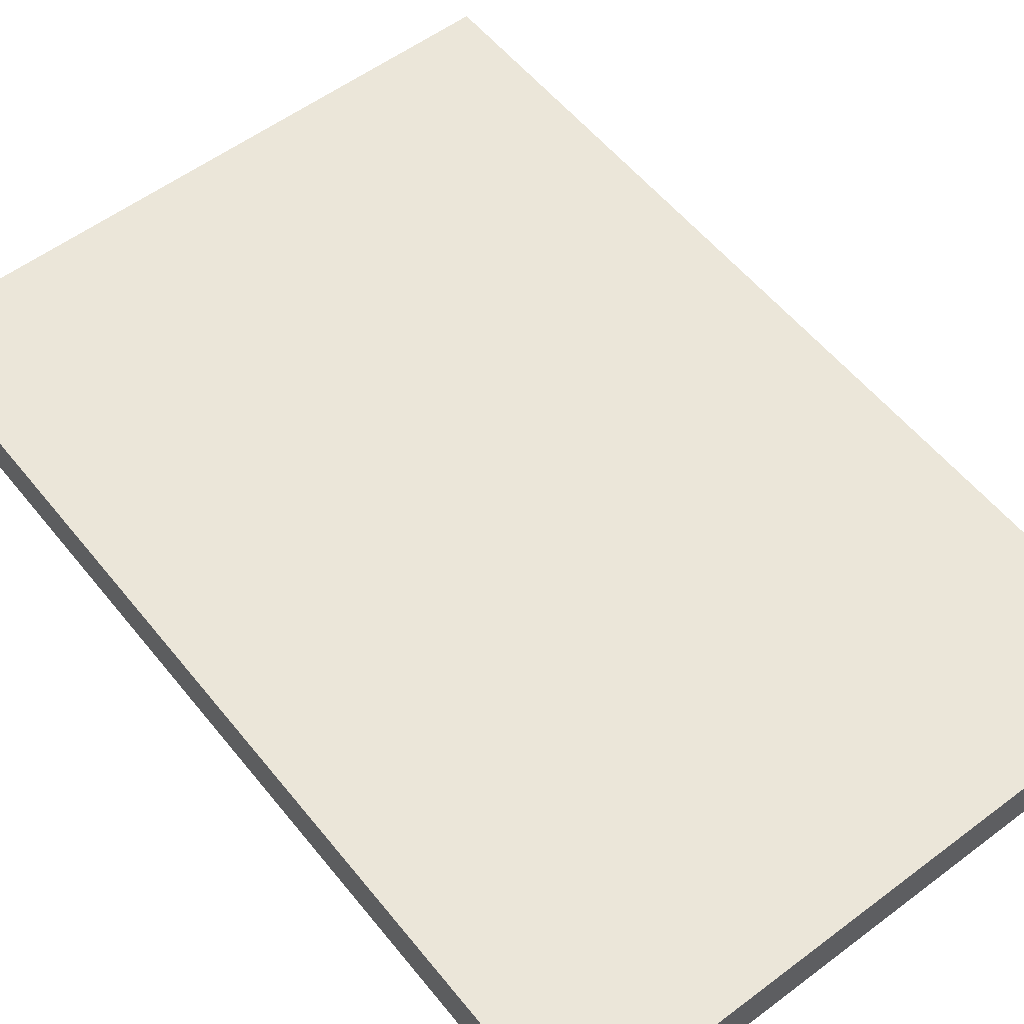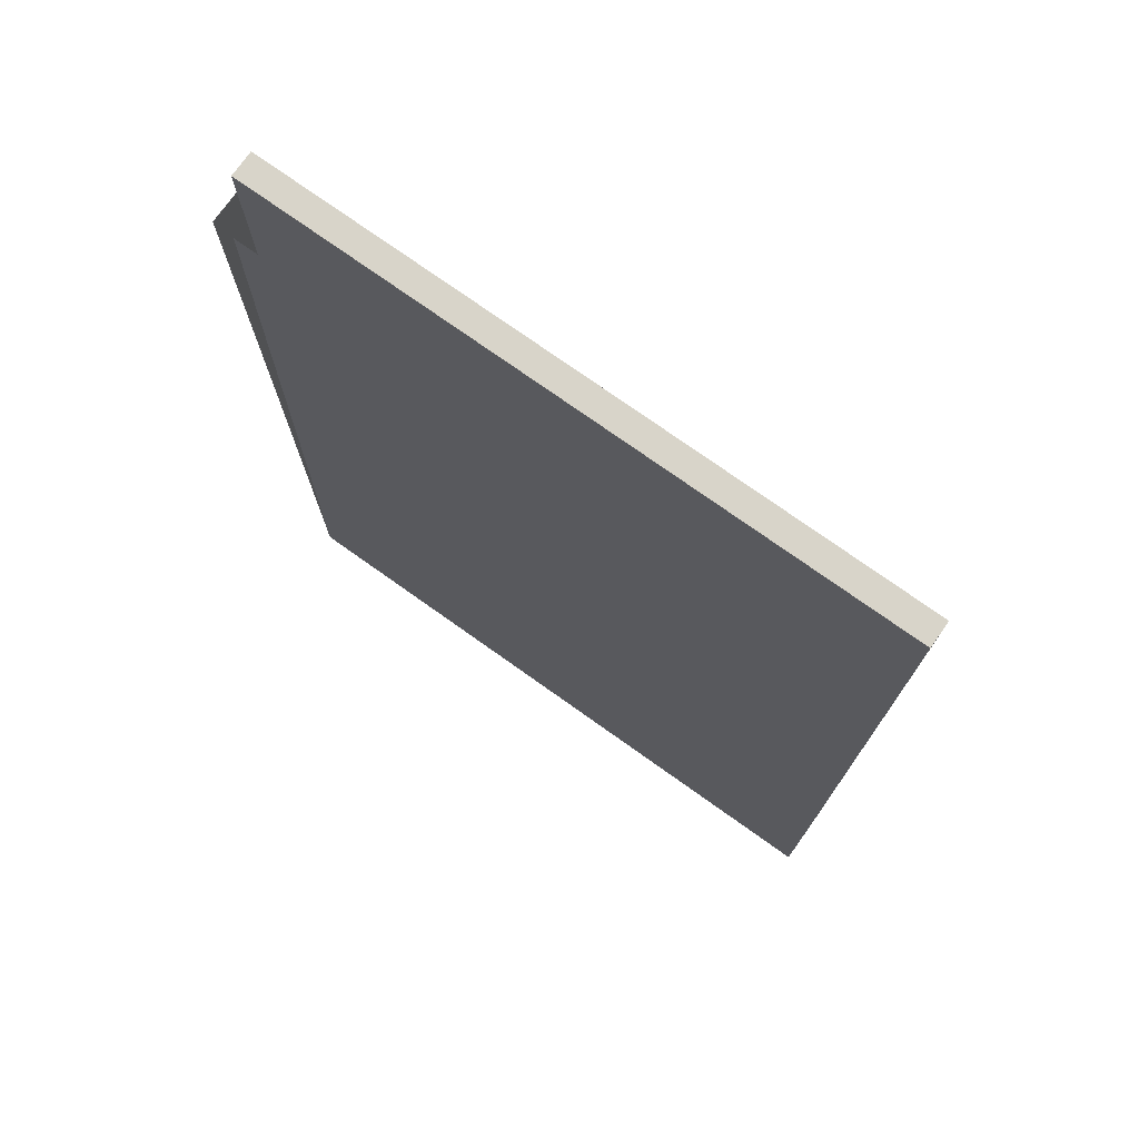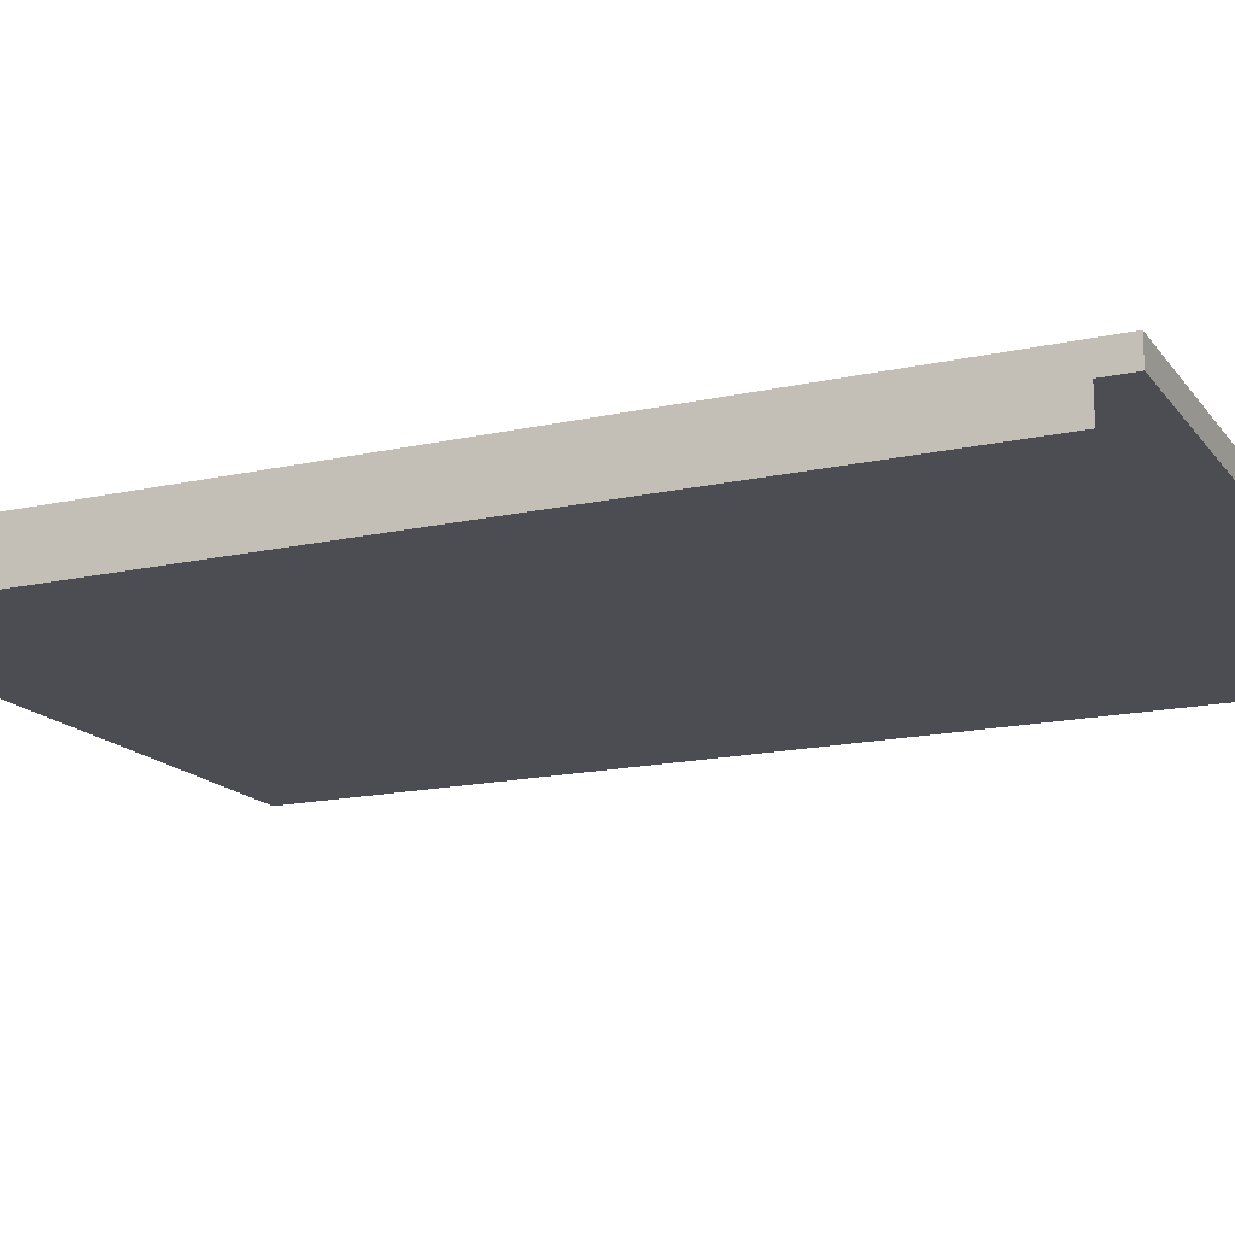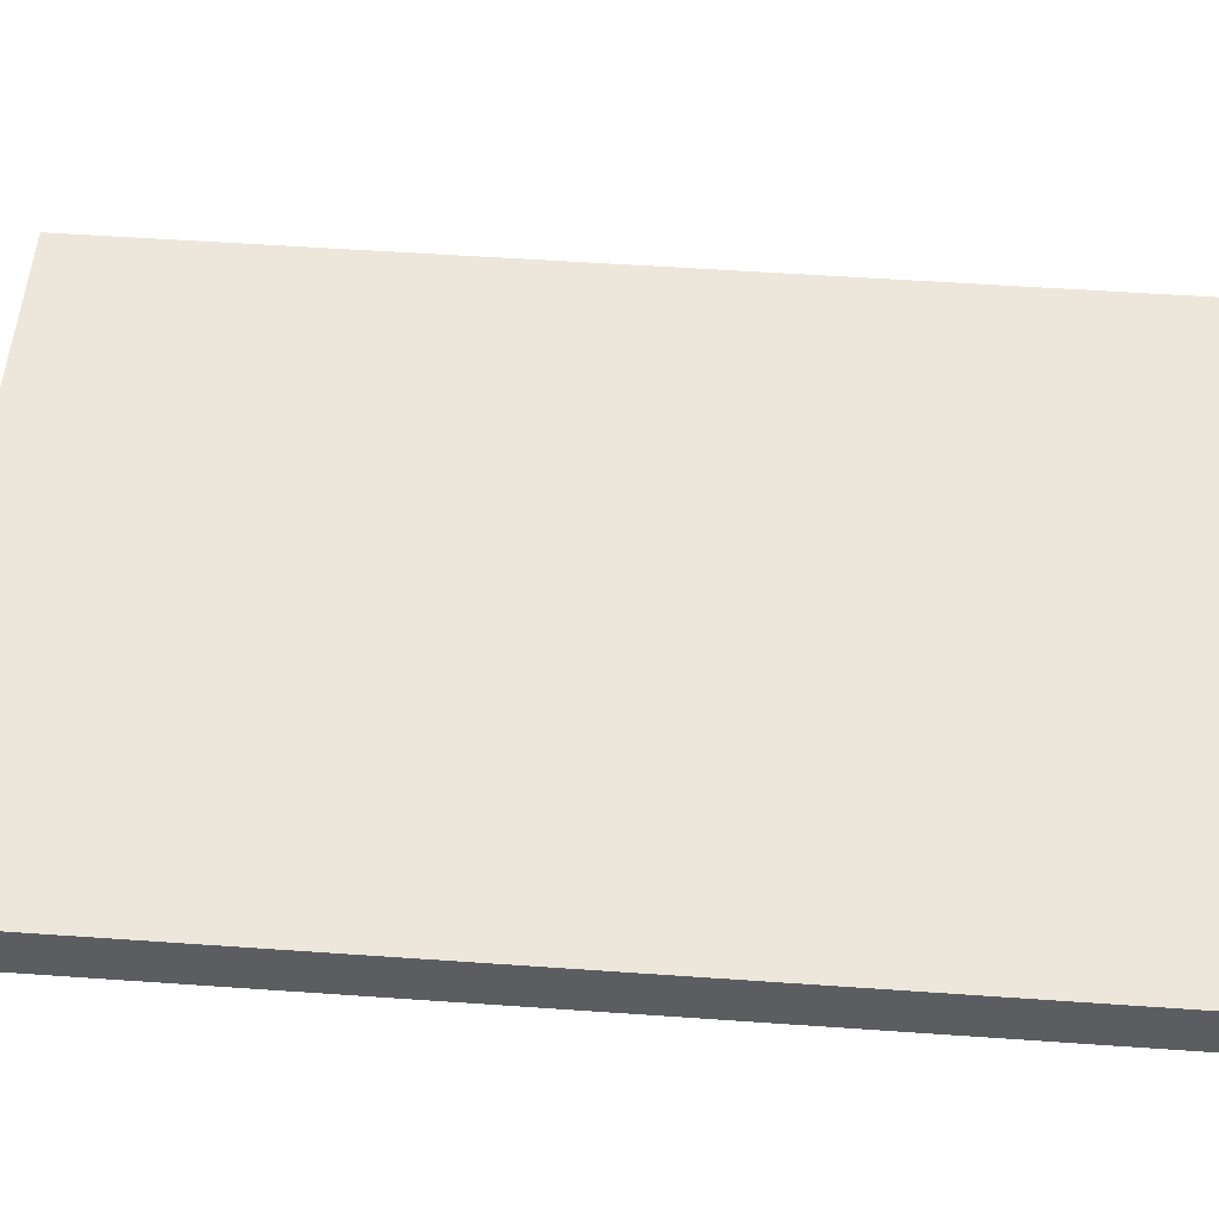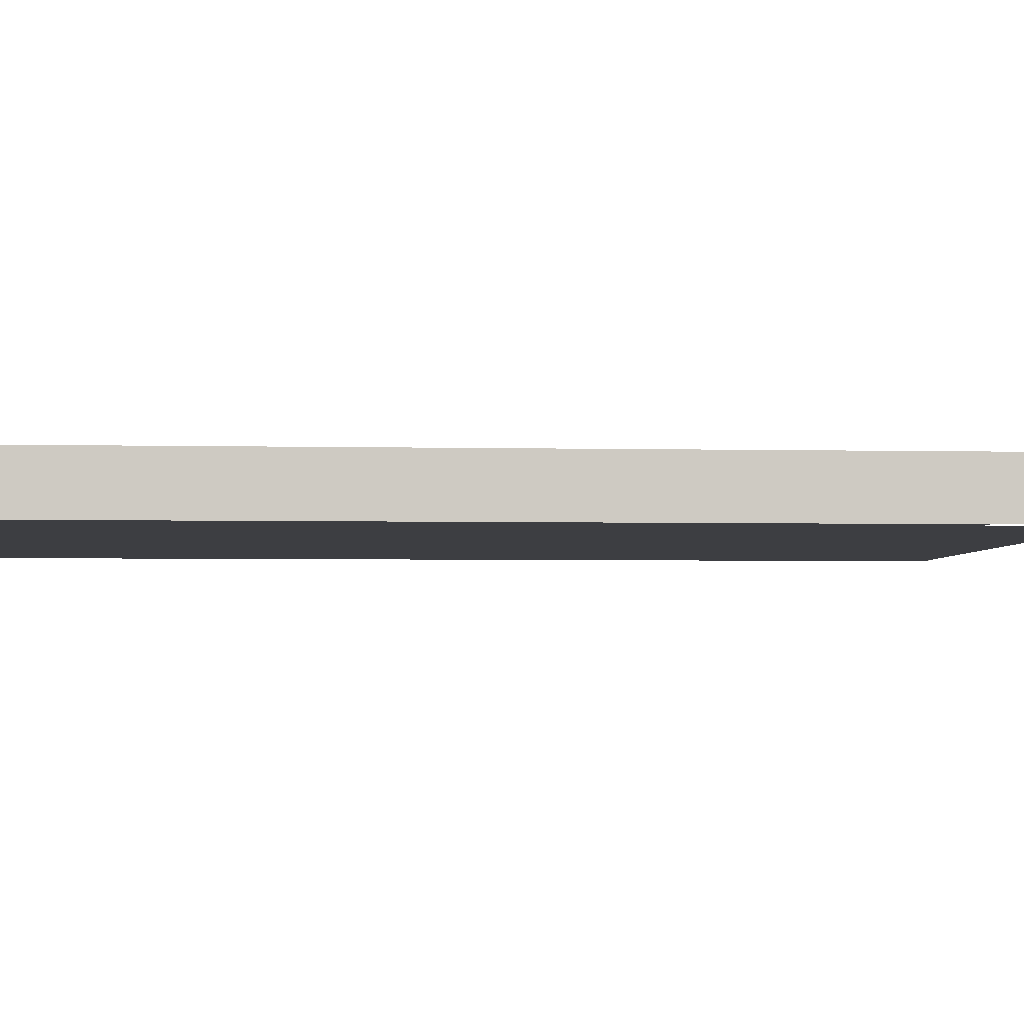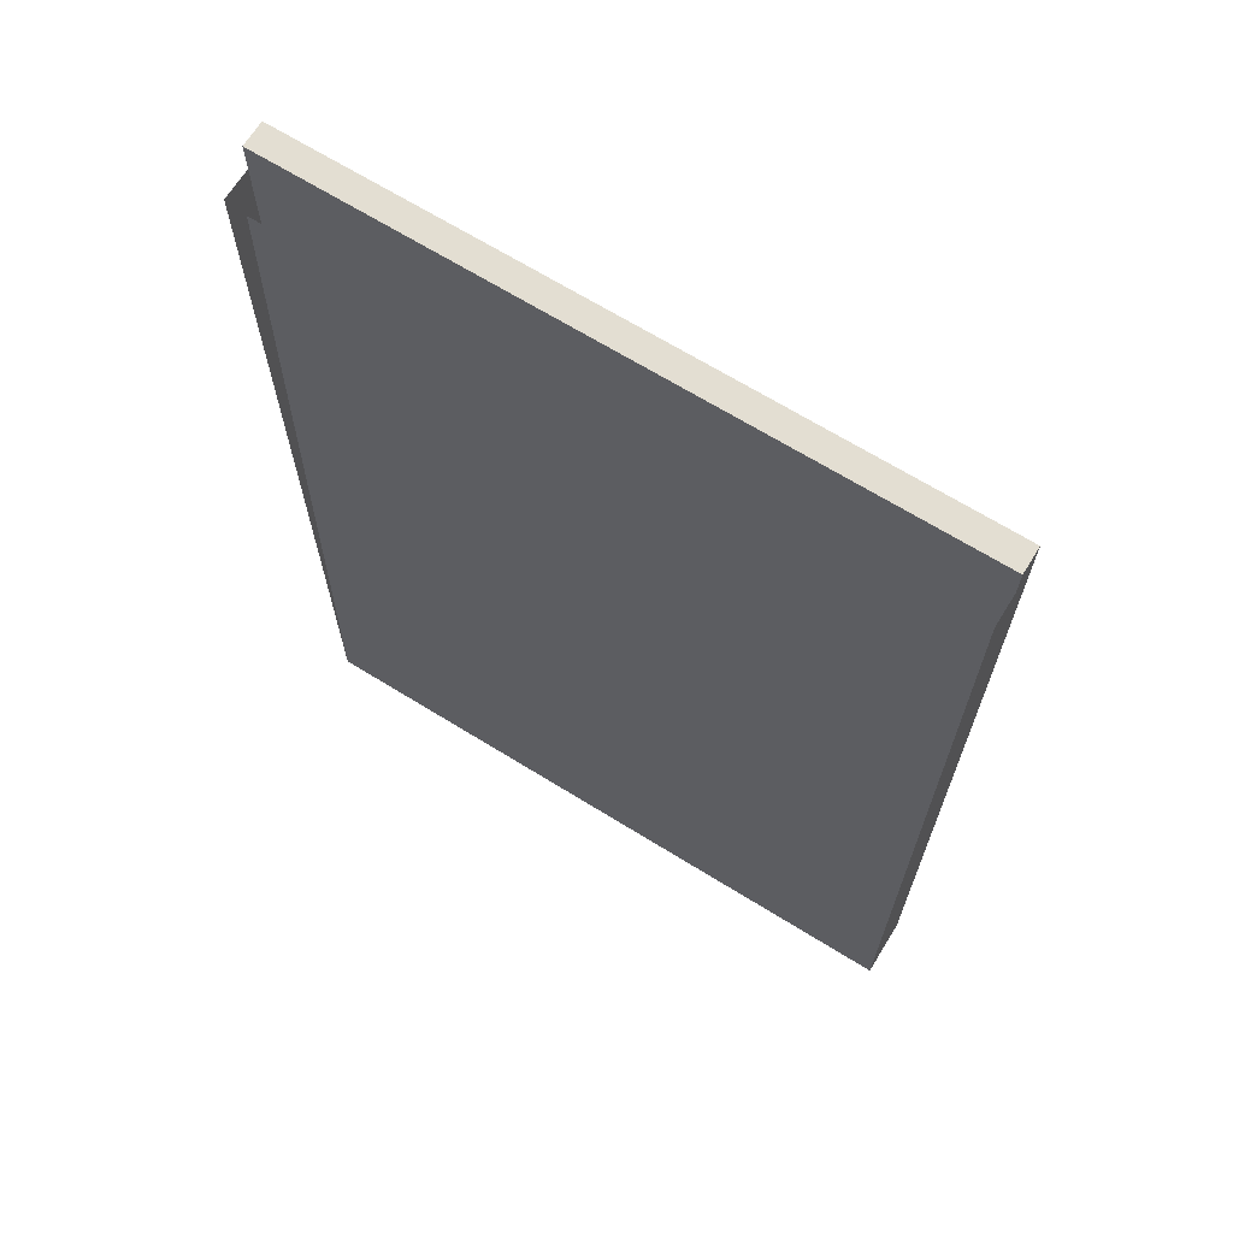
<metadata>
{"format":"obj","ext":"obj","renderer":"f3d","projection":"perspective","resolution":1024,"background":"white","views":[{"elev":56.0,"azim":-38.2,"up":"+Z"},{"elev":75.5,"azim":-144.6,"up":"+Y"},{"elev":-16.4,"azim":114.7,"up":"+Z"},{"elev":53.2,"azim":-85.7,"up":"+Z"},{"elev":-3.6,"azim":85.5,"up":"+Z"},{"elev":67.7,"azim":-148.2,"up":"+Y"}]}
</metadata>
<code>
v -0.4112 -0.4505 0.527
v -0.4112 -0.4505 0.495
v -0.4112 0.776 0.495
v -0.4112 0.7369 0.495
v -0.4112 0.776 0.527
v 0.4074 -0.4505 0.495
v 0.4074 -0.4505 0.495
v 0.4074 -0.4505 0.495
v 0.4074 -0.4505 0.495
v 0.4074 -0.4505 0.495
v 0.4074 -0.4505 0.495
v -0.4112 -0.4505 0.527
v -0.4112 -0.4505 0.527
v -0.4112 -0.4505 0.527
v -0.4112 -0.4505 0.527
v -0.4112 -0.4505 0.527
v -0.4112 -0.4505 0.495
v -0.4112 -0.4505 0.495
v -0.4112 -0.4505 0.495
v -0.4112 -0.4505 0.495
v -0.4112 -0.4505 0.495
v -0.4112 -0.4505 0.495
v 0.4074 -0.4505 0.527
v 0.4074 -0.4505 0.527
v 0.4074 -0.4505 0.527
v 0.4074 -0.4505 0.527
v 0.4074 -0.4505 0.527
v 0.4074 -0.4505 0.527
v -0.4112 0.776 0.495
v -0.4112 0.776 0.495
v -0.4112 0.776 0.495
v -0.4112 0.776 0.495
v -0.4112 0.776 0.495
v -0.4112 0.7369 0.495
v -0.4112 0.7369 0.495
v -0.4112 0.7369 0.495
v -0.4112 0.7369 0.495
v 0.4074 -0.4505 0.456
v 0.4074 -0.4505 0.456
v 0.4074 -0.4505 0.456
v 0.4074 -0.4505 0.456
v 0.4074 -0.4505 0.456
v 0.4074 -0.4505 0.456
v 0.4074 0.776 0.527
v 0.4074 0.776 0.527
v 0.4074 0.776 0.527
v 0.4074 0.776 0.527
v 0.4074 0.776 0.527
v 0.4074 0.776 0.527
v -0.4112 0.776 0.527
v -0.4112 0.776 0.527
v -0.4112 0.776 0.527
v -0.4112 0.776 0.527
v -0.4112 0.776 0.527
v 0.4074 0.7369 0.495
v 0.4074 0.7369 0.495
v 0.4074 0.7369 0.495
v 0.4074 0.7369 0.495
v -0.4112 0.7369 0.456
v -0.4112 0.7369 0.456
v -0.4112 -0.4505 0.456
v -0.4112 -0.4505 0.456
v -0.4112 -0.4505 0.456
v -0.4112 -0.4505 0.456
v -0.4112 -0.4505 0.456
v -0.4112 -0.4505 0.456
v 0.4074 0.776 0.495
v 0.4074 0.776 0.495
v 0.4074 0.776 0.495
v 0.4074 0.776 0.495
v 0.4074 0.776 0.495
v 0.4074 0.776 0.495
v -0.4112 0.7362 0.456
v -0.4112 0.7362 0.456
v 0.4074 0.7369 0.456
v 0.4074 0.7369 0.456
v -0.3866 0.7291 0.456
v -0.3866 0.7291 0.456
v 0.3828 0.7291 0.456
v 0.3828 0.7291 0.456
f 1 3 2
f 3 1 5
f 2 3 4
f 6 16 18
f 16 6 28
f 19 14 8
f 27 8 14
f 21 31 13
f 36 7 20
f 17 10 37
f 18 43 6
f 8 39 19
f 11 45 25
f 23 44 9
f 49 12 24
f 26 15 46
f 51 13 31
f 35 31 21
f 7 36 57
f 56 37 10
f 59 22 34
f 35 21 60
f 43 18 65
f 62 19 39
f 42 58 11
f 9 55 40
f 45 11 72
f 71 9 44
f 12 49 54
f 52 46 15
f 48 32 50
f 53 33 47
f 29 57 36
f 37 56 30
f 72 11 58
f 55 9 71
f 22 59 63
f 64 60 21
f 73 38 66
f 61 41 74
f 58 42 76
f 75 40 55
f 32 48 68
f 67 47 33
f 57 29 70
f 69 30 56
f 38 73 78
f 77 74 41
f 79 38 78
f 77 41 80

</code>
